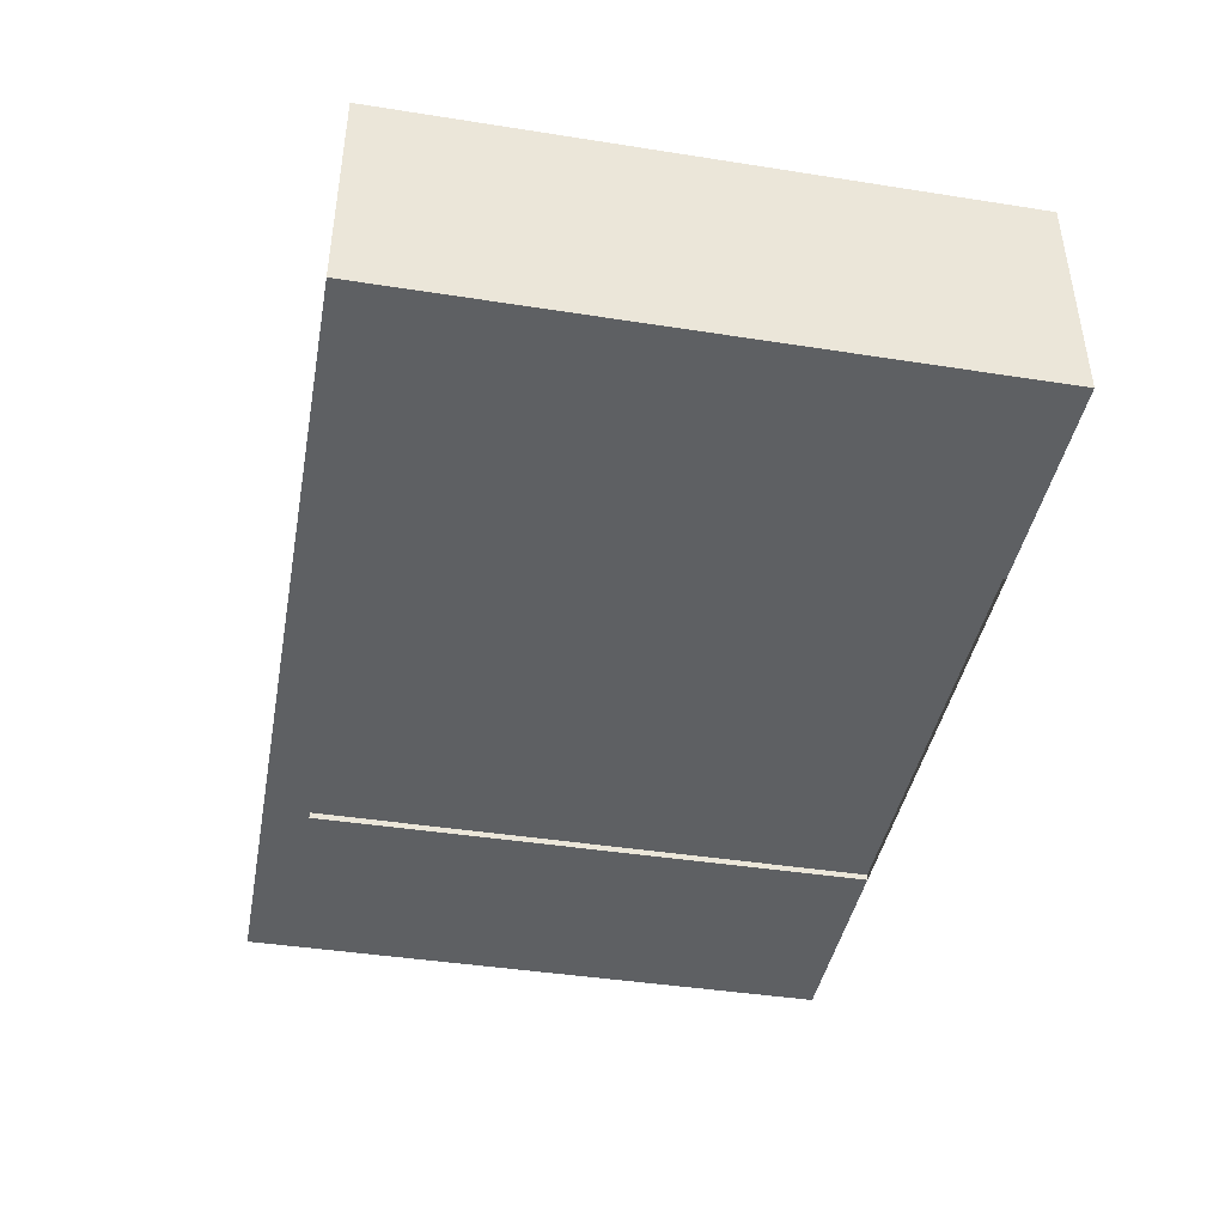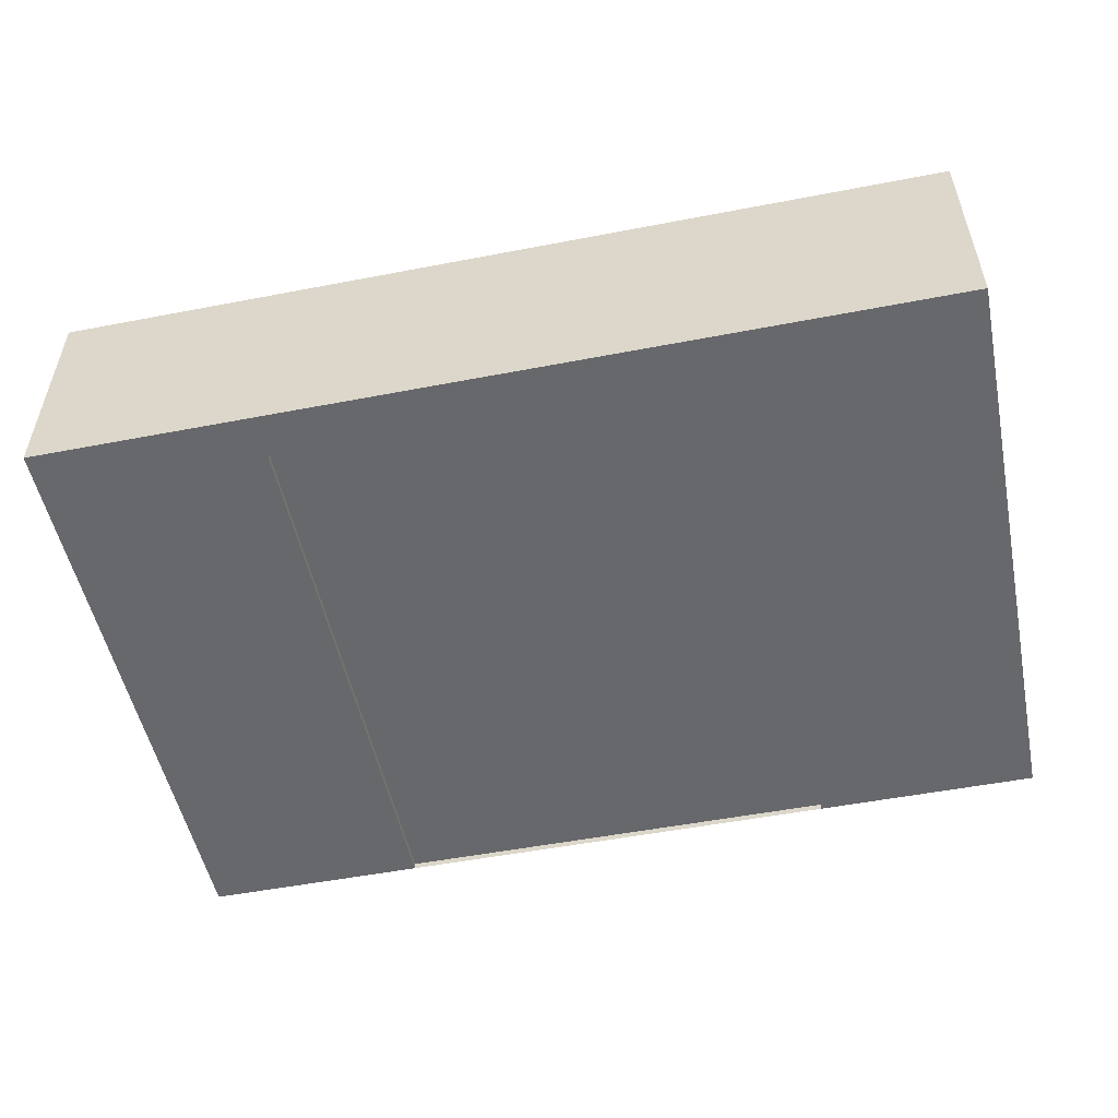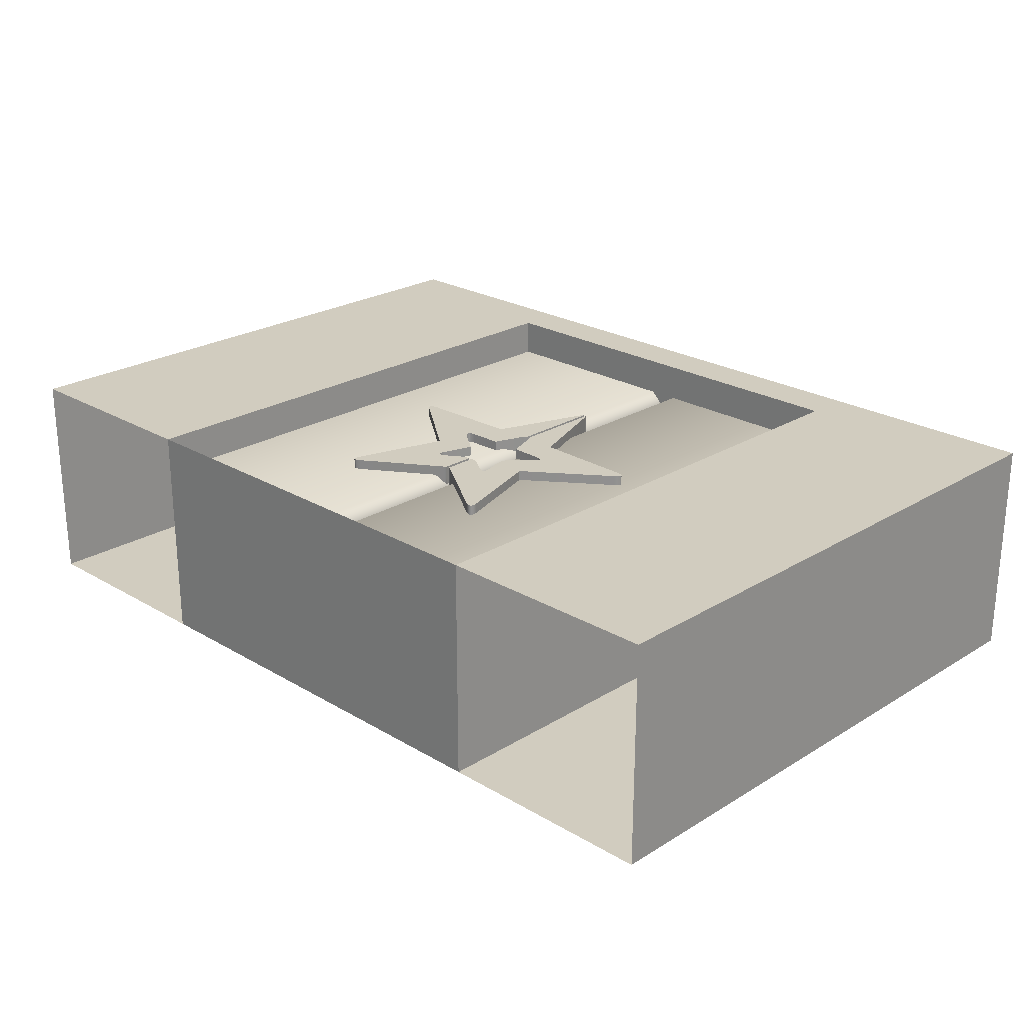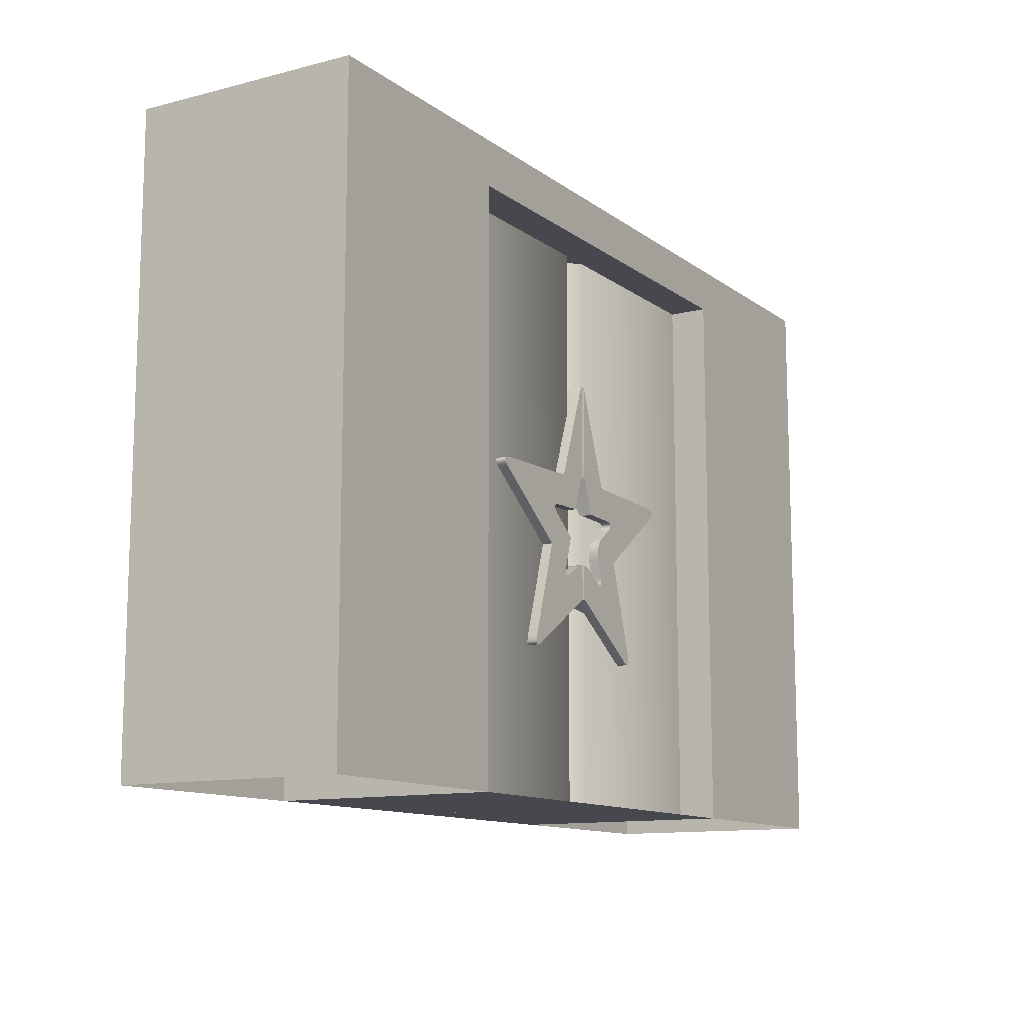
<metadata>
{"format":"obj","ext":"obj","renderer":"f3d","projection":"perspective","resolution":1024,"background":"white","views":[{"elev":-42.4,"azim":-100.6,"up":"+Z"},{"elev":-52.4,"azim":-168.3,"up":"+Z"},{"elev":24.0,"azim":44.5,"up":"+Z"},{"elev":-11.8,"azim":-58.6,"up":"+Y"}]}
</metadata>
<code>
g Door_3
v -2.013 0.9111 -0.1257
v -2.013 0.9096 -0.1257
v -2.013 0.9435 -0.1257
v -4 0 0
v -4 0 -1
v -4 2.5 -1
v -4 2.5 0
v -4 2.7 0
v -4 2.7 -1
v 0 2.5 -1
v 0 0 -1
v 0 0 0
v 0 2.5 0
v 0 2.7 -1
v 0 2.7 0
v -3 2.5 0
v -3 0 0
v -4 0 0
v -4 2.5 0
v -3 2.7 0
v -4 2.7 0
v -1 2.5 0
v -1 2.7 0
v 0 2.7 0
v 0 2.5 0
v -1 0 0
v 0 0 0
v -1 2.5 -1
v -1 0 -1
v 0 0 -1
v 0 2.5 -1
v -1 2.7 -1
v 0 2.7 -1
v -3 2.5 -1
v -3 2.7 -1
v -4 2.7 -1
v -4 2.5 -1
v -3 0 -1
v -4 0 -1
v -3 2.7 -1
v -4 2.7 0
v -4 2.7 -1
v -3 2.7 0
v -1 2.7 0
v -1 2.7 -1
v 0 2.7 -1
v 0 2.7 0
v -1 0 0
v -1 0 -1
v -1 2.5 -1
v -1 2.5 0
v -3 0 -1
v -3 0 0
v -3 2.5 0
v -3 2.5 -1
v -1 2.5 -1
v -3 2.5 -1
v -3 2.5 0
v -1 2.5 0
v -1 0.15 -0.1717
v -1 2.5 -0.1717
v -1 2.5 -0.9717
v -1 0.15 -0.9717
v -1 0 -0.1717
v -1 0 -0.9717
v -1 0.15 -0.1717
v -1.92 2.5 -0.1717
v -1 2.5 -0.1717
v -1.92 0.15 -0.1717
v -2 2.5 -0.2521
v -2 0.15 -0.2521
v -2 2.5 -0.9717
v -2 0.15 -0.9717
v -2 0 -0.2521
v -2 0 -0.9717
v -1 0.15 -0.9717
v -2 0 -0.9717
v -1 0 -0.9717
v -2 0.15 -0.9717
v -3 0 -0.9717
v -3 0.15 -0.9717
v -1 2.5 -0.1717
v -1.92 2.5 -0.1717
v -2 2.5 -0.2521
v -1 2.5 -0.9717
v -2 2.5 -0.9717
v -3 2.5 -0.1717
v -3 2.5 -0.9717
v -2 2.5 -0.2308
v -2.059 2.5 -0.1717
v -2 0.15 -0.2521
v -1.92 0 -0.1717
v -2 0 -0.2521
v -1.92 0.15 -0.1717
v -1 0 -0.1717
v -1 0.15 -0.1717
v -1 0 -0.1717
v -1 0 -0.9717
v -2 0 -0.9717
v -2 0 -0.2521
v -1.92 0 -0.1717
v -2 0 -0.2308
v -3 0 -0.9717
v -3 0 -0.1717
v -2.059 0 -0.1717
v -3 0.15 -0.9717
v -3 2.5 -0.9717
v -3 2.5 -0.1717
v -3 0.15 -0.1717
v -3 0 -0.9717
v -3 0 -0.1717
v -3 0.15 -0.1717
v -2.059 0 -0.1717
v -3 0 -0.1717
v -2.059 0.15 -0.1717
v -2 0 -0.2308
v -2 0.15 -0.2308
v -3 0.15 -0.9717
v -2 2.5 -0.9717
v -3 2.5 -0.9717
v -2 0.15 -0.9717
v -1 2.5 -0.9717
v -1 0.15 -0.9717
v -2 0.15 -0.9717
v -2 2.5 -0.2308
v -2 2.5 -0.9717
v -2 0.15 -0.2308
v -2.059 2.5 -0.1717
v -2.059 0.15 -0.1717
v -3 2.5 -0.1717
v -3 0.15 -0.1717
v -2 0 -0.9717
v -2 0 -0.2308
v -2 0.15 -0.2308
v -2 0.15 -0.9717
v -1 0 0
v -3 0 0
v -3 0 -1
v -1 0 -1
v -1.827 1.154 -0.1257
v -1.837 1.213 -0.1257
v -1.768 1.264 -0.1257
v -1.724 1.121 -0.1257
v -1.654 1.322 -0.1257
v -1.753 1.279 -0.1257
v -1.75 1.292 -0.1257
v -1.76 1.301 -0.1257
v -1.78 1.304 -0.1257
v -1.788 0.9212 -0.1257
v -1.845 1.034 -0.1257
v -1.842 1.013 -0.1257
v -1.87 1.113 -0.1257
v -1.848 1.001 -0.1257
v -1.873 1.139 -0.1257
v -1.868 1.168 -0.1257
v -1.855 1.194 -0.1257
v -1.837 1.213 -0.1257
v -1.861 0.9993 -0.1257
v -1.88 1.008 -0.1257
v -1.83 1.447 -0.1257
v -1.93 1.308 -0.1257
v -1.98 1.86 -0.1257
v -1.368 1.434 -0.1257
v -1.98 1.445 -0.1257
v -1.365 1.413 -0.1257
v -1.347 1.431 -0.1257
v -1.337 1.422 -0.1257
v -1.34 1.409 -0.1257
v -1.355 1.394 -0.1257
v -1.992 1.857 -0.1257
v -1.99 1.879 -0.1257
v -1.992 1.886 -0.1257
v -1.992 1.57 -0.1257
v -1.99 1.464 -0.1257
v -1.992 1.47 -0.1257
v -1.594 0.7003 -0.1257
v -1.614 0.6902 -0.1257
v -1.591 0.6794 -0.1257
v -1.597 0.6671 -0.1257
v -1.61 0.6652 -0.1257
v -1.629 0.6741 -0.1257
v -1.981 0.9055 -0.1257
v -1.948 1.053 -0.1257
v -1.997 1.024 -0.1257
v -1.973 1.063 -0.1257
v -1.997 1.067 -0.1257
v -1.997 0.9435 -0.1257
v -1.991 0.9096 -0.1257
v -1.997 0.9111 -0.1257
v -2.173 1.447 -0.3156
v -2.024 1.86 -0.1257
v -2.173 1.447 -0.1257
v -2.024 1.86 -0.3156
v -2.014 1.879 -0.3156
v -2.014 1.879 -0.1257
v -2.007 1.886 -0.3156
v -2.007 1.886 -0.1257
v -2.279 1.121 -0.3156
v -2.649 1.394 -0.1257
v -2.279 1.121 -0.1257
v -2.649 1.394 -0.3156
v -2.664 1.409 -0.3156
v -2.664 1.409 -0.1257
v -2.666 1.422 -0.3156
v -2.666 1.422 -0.1257
v -2.657 1.431 -0.3156
v -2.657 1.431 -0.1257
v -2.636 1.434 -0.3156
v -2.636 1.434 -0.1257
v -2.173 1.447 -0.1257
v -2.173 1.447 -0.3156
v -1.83 1.447 -0.3156
v -1.368 1.434 -0.1257
v -1.83 1.447 -0.1257
v -1.368 1.434 -0.3156
v -1.347 1.431 -0.3156
v -1.347 1.431 -0.1257
v -1.337 1.422 -0.3156
v -1.337 1.422 -0.1257
v -1.34 1.409 -0.3156
v -1.34 1.409 -0.1257
v -1.355 1.394 -0.3156
v -1.355 1.394 -0.1257
v -1.724 1.121 -0.1257
v -1.724 1.121 -0.3156
v -1.93 1.308 -0.3156
v -1.98 1.445 -0.1257
v -1.93 1.308 -0.1257
v -1.98 1.445 -0.3156
v -1.99 1.464 -0.3156
v -1.99 1.464 -0.1257
v -1.992 1.47 -0.3156
v -1.992 1.47 -0.1257
v -1.992 1.57 -0.1257
v -1.992 1.886 -0.3156
v -1.992 1.857 -0.1257
v -1.992 1.886 -0.1257
v -2.073 1.308 -0.3156
v -2.223 1.304 -0.1257
v -2.073 1.308 -0.1257
v -2.223 1.304 -0.3156
v -2.244 1.301 -0.3156
v -2.244 1.301 -0.1257
v -2.253 1.292 -0.3156
v -2.253 1.292 -0.1257
v -2.251 1.279 -0.3156
v -2.251 1.279 -0.1257
v -2.236 1.264 -0.3156
v -2.236 1.264 -0.1257
v -2.115 1.175 -0.1257
v -2.115 1.175 -0.3156
v -2.024 1.445 -0.3156
v -2.073 1.308 -0.3156
v -2.073 1.308 -0.1257
v -2.024 1.445 -0.1257
v -2.014 1.464 -0.1257
v -2.014 1.464 -0.3156
v -2.007 1.47 -0.1257
v -2.007 1.47 -0.3156
v -2.007 1.886 -0.3156
v -2.007 1.57 -0.1257
v -2.007 1.857 -0.1257
v -2.007 1.886 -0.1257
v -1.724 1.121 -0.3156
v -1.594 0.7003 -0.1257
v -1.724 1.121 -0.1257
v -1.594 0.7003 -0.3156
v -1.591 0.6794 -0.3156
v -1.591 0.6794 -0.1257
v -1.597 0.6671 -0.3156
v -1.597 0.6671 -0.1257
v -1.61 0.6652 -0.3156
v -1.61 0.6652 -0.1257
v -1.629 0.6741 -0.3156
v -1.629 0.6741 -0.1257
v -1.981 0.9055 -0.1257
v -1.981 0.9055 -0.3156
v -1.991 0.9096 -0.3156
v -1.991 0.9096 -0.1257
v -1.997 0.9111 -0.3156
v -1.997 0.9111 -0.1257
v -2.115 1.175 -0.3156
v -2.158 1.034 -0.1257
v -2.115 1.175 -0.1257
v -2.158 1.034 -0.3156
v -2.161 1.013 -0.3156
v -2.161 1.013 -0.1257
v -2.156 1.001 -0.3156
v -2.156 1.001 -0.1257
v -2.142 0.9993 -0.3156
v -2.142 0.9993 -0.1257
v -2.123 1.008 -0.3156
v -2.123 1.008 -0.1257
v -2.056 1.053 -0.1257
v -2.056 1.053 -0.3156
v -2.031 1.063 -0.3156
v -2.031 1.063 -0.1257
v -2.013 1.067 -0.3156
v -2.013 1.067 -0.1257
v -1.78 1.304 -0.3156
v -1.93 1.308 -0.3156
v -1.93 1.308 -0.1257
v -1.78 1.304 -0.1257
v -1.76 1.301 -0.1257
v -1.76 1.301 -0.3156
v -1.75 1.292 -0.1257
v -1.75 1.292 -0.3156
v -1.753 1.279 -0.1257
v -1.753 1.279 -0.3156
v -1.768 1.264 -0.1257
v -1.768 1.264 -0.3156
v -1.837 1.213 -0.3156
v -1.837 1.213 -0.1257
v -1.855 1.194 -0.1257
v -1.855 1.194 -0.3156
v -1.868 1.168 -0.1257
v -1.868 1.168 -0.3156
v -1.873 1.139 -0.1257
v -1.873 1.139 -0.3156
v -1.87 1.113 -0.1257
v -1.87 1.113 -0.3156
v -1.845 1.034 -0.3156
v -1.845 1.034 -0.1257
v -1.842 1.013 -0.1257
v -1.842 1.013 -0.3156
v -1.848 1.001 -0.1257
v -1.848 1.001 -0.3156
v -1.861 0.9993 -0.1257
v -1.861 0.9993 -0.3156
v -1.88 1.008 -0.1257
v -1.88 1.008 -0.3156
v -1.948 1.053 -0.3156
v -1.948 1.053 -0.1257
v -1.973 1.063 -0.1257
v -1.973 1.063 -0.3156
v -1.997 1.067 -0.1257
v -1.997 1.067 -0.3156
v -2.409 0.7003 -0.3156
v -2.279 1.121 -0.3156
v -2.279 1.121 -0.1257
v -2.409 0.7003 -0.1257
v -2.412 0.6794 -0.1257
v -2.412 0.6794 -0.3156
v -2.407 0.6671 -0.1257
v -2.407 0.6671 -0.3156
v -2.393 0.6652 -0.1257
v -2.393 0.6652 -0.3156
v -2.374 0.6741 -0.1257
v -2.374 0.6741 -0.3156
v -2.022 0.9055 -0.3156
v -2.022 0.9055 -0.1257
v -2.013 0.9096 -0.1257
v -2.013 0.9096 -0.3156
v -2.007 1.47 -0.1257
v -2.014 1.464 -0.1257
v -2.007 1.57 -0.1257
v -2.024 1.445 -0.1257
v -2.024 1.86 -0.1257
v -2.007 1.857 -0.1257
v -2.014 1.879 -0.1257
v -2.007 1.886 -0.1257
v -2.173 1.447 -0.1257
v -2.073 1.308 -0.1257
v -2.223 1.304 -0.1257
v -2.636 1.434 -0.1257
v -2.349 1.322 -0.1257
v -2.244 1.301 -0.1257
v -2.253 1.292 -0.1257
v -2.251 1.279 -0.1257
v -2.236 1.264 -0.1257
v -2.639 1.413 -0.1257
v -2.657 1.431 -0.1257
v -2.666 1.422 -0.1257
v -2.664 1.409 -0.1257
v -2.649 1.394 -0.1257
v -2.279 1.121 -0.1257
v -2.115 1.175 -0.1257
v -2.158 1.034 -0.1257
v -2.216 0.9212 -0.1257
v -2.161 1.013 -0.1257
v -2.156 1.001 -0.1257
v -2.142 0.9993 -0.1257
v -2.123 1.008 -0.1257
v -2.389 0.6902 -0.1257
v -2.409 0.7003 -0.1257
v -2.412 0.6794 -0.1257
v -2.407 0.6671 -0.1257
v -2.393 0.6652 -0.1257
v -2.374 0.6741 -0.1257
v -2.056 1.053 -0.1257
v -2.022 0.9055 -0.1257
v -2.013 0.9435 -0.1257
v -2.013 0.9096 -0.1257
v -2.013 1.024 -0.1257
v -2.031 1.063 -0.1257
v -2.013 1.067 -0.1257
v -1.99 1.879 -0.3156
v -1.992 1.886 -0.1257
v -1.992 1.886 -0.3156
v -1.99 1.879 -0.1257
v -1.98 1.86 -0.3156
v -1.98 1.86 -0.1257
v -1.83 1.447 -0.1257
v -1.83 1.447 -0.3156
v -2.013 0.9111 -0.1257
v -2.013 0.9096 -0.3156
v -2.013 0.9096 -0.1257
v -2.013 0.9111 -0.3156
v -2.013 1.067 -0.3156
v -2.013 0.9435 -0.1257
v -2.013 1.024 -0.1257
v -2.013 1.067 -0.1257
v -1.997 0.9111 -0.1257
v -1.997 0.9111 -0.3156
v -1.997 1.067 -0.3156
v -1.997 0.9435 -0.1257
v -1.997 1.024 -0.1257
v -1.997 1.067 -0.1257
g Door_3_0
f 3 2 1
f 6 5 4
f 7 6 4
f 7 8 6
f 8 9 6
f 12 11 10
f 13 12 10
f 10 14 13
f 14 15 13
f 18 17 16
f 19 18 16
f 16 20 19
f 20 21 19
f 20 16 22
f 23 20 22
f 24 23 22
f 25 24 22
f 22 26 25
f 26 27 25
f 30 29 28
f 31 30 28
f 28 32 31
f 32 33 31
f 28 34 32
f 34 35 32
f 36 35 34
f 37 36 34
f 34 38 37
f 38 39 37
f 42 41 40
f 41 43 40
f 40 43 44
f 45 40 44
f 45 44 46
f 44 47 46
f 50 49 48
f 51 50 48
f 54 53 52
f 55 54 52
f 58 57 56
f 59 58 56
f 62 61 60
f 63 62 60
f 63 60 64
f 65 63 64
f 68 67 66
f 67 69 66
f 69 67 70
f 71 69 70
f 70 72 71
f 72 73 71
f 71 73 74
f 73 75 74
f 78 77 76
f 77 79 76
f 79 77 80
f 81 79 80
f 84 83 82
f 84 82 85
f 85 86 84
f 86 88 87
f 87 89 86
f 87 90 89
f 93 92 91
f 92 94 91
f 94 92 95
f 96 94 95
f 99 98 97
f 97 100 99
f 97 101 100
f 103 99 102
f 102 104 103
f 102 105 104
f 108 107 106
f 109 108 106
f 109 106 110
f 111 109 110
f 114 113 112
f 113 115 112
f 113 116 115
f 116 117 115
f 120 119 118
f 119 121 118
f 121 119 122
f 123 121 122
f 126 125 124
f 125 127 124
f 127 125 128
f 129 127 128
f 129 128 130
f 131 129 130
f 134 133 132
f 135 134 132
f 138 137 136
f 139 138 136
f 142 141 140
f 142 140 143
f 144 142 143
f 144 145 142
f 144 146 145
f 144 147 146
f 144 148 147
f 143 140 149
f 140 150 149
f 149 150 151
f 140 152 150
f 149 151 153
f 140 154 152
f 140 155 154
f 140 156 155
f 140 157 156
f 149 153 158
f 149 158 159
f 160 148 144
f 160 161 148
f 161 160 162
f 163 160 144
f 162 164 161
f 144 165 163
f 165 166 163
f 165 167 166
f 165 168 167
f 165 169 168
f 165 144 143
f 143 169 165
f 162 170 164
f 170 162 171
f 170 171 172
f 170 173 164
f 173 174 164
f 173 175 174
f 177 176 143
f 177 178 176
f 177 179 178
f 177 180 179
f 177 181 180
f 143 149 177
f 181 177 149
f 149 182 181
f 149 159 182
f 159 183 182
f 183 184 182
f 184 183 185
f 184 185 186
f 184 187 182
f 187 188 182
f 187 189 188
f 192 191 190
f 191 193 190
f 193 191 194
f 191 195 194
f 194 195 196
f 195 197 196
f 200 199 198
f 199 201 198
f 202 201 199
f 203 202 199
f 204 202 203
f 205 204 203
f 206 204 205
f 207 206 205
f 208 206 207
f 209 208 207
f 209 210 208
f 210 211 208
f 214 213 212
f 213 215 212
f 216 215 213
f 217 216 213
f 218 216 217
f 219 218 217
f 220 218 219
f 221 220 219
f 222 220 221
f 223 222 221
f 223 224 222
f 224 225 222
f 228 227 226
f 227 229 226
f 230 229 227
f 231 230 227
f 232 230 231
f 233 232 231
f 232 233 234
f 234 235 232
f 234 236 235
f 236 237 235
f 240 239 238
f 239 241 238
f 241 239 242
f 239 243 242
f 242 243 244
f 243 245 244
f 244 245 246
f 245 247 246
f 246 247 248
f 247 249 248
f 249 250 248
f 250 251 248
f 254 253 252
f 255 254 252
f 255 252 256
f 252 257 256
f 256 257 258
f 257 259 258
f 258 259 260
f 260 261 258
f 260 262 261
f 260 263 262
f 266 265 264
f 265 267 264
f 267 265 268
f 265 269 268
f 268 269 270
f 269 271 270
f 270 271 272
f 271 273 272
f 272 273 274
f 273 275 274
f 275 276 274
f 276 277 274
f 278 277 276
f 279 278 276
f 280 278 279
f 281 280 279
f 284 283 282
f 283 285 282
f 286 285 283
f 287 286 283
f 288 286 287
f 289 288 287
f 290 288 289
f 291 290 289
f 292 290 291
f 293 292 291
f 293 294 292
f 294 295 292
f 295 294 296
f 294 297 296
f 296 297 298
f 297 299 298
f 302 301 300
f 303 302 300
f 303 300 304
f 300 305 304
f 304 305 306
f 305 307 306
f 306 307 308
f 307 309 308
f 308 309 310
f 309 311 310
f 310 311 312
f 313 310 312
f 314 313 312
f 315 314 312
f 316 314 315
f 317 316 315
f 318 316 317
f 319 318 317
f 320 318 319
f 321 320 319
f 320 321 322
f 323 320 322
f 323 322 324
f 322 325 324
f 324 325 326
f 325 327 326
f 326 327 328
f 327 329 328
f 328 329 330
f 329 331 330
f 330 331 332
f 333 330 332
f 334 333 332
f 335 334 332
f 336 334 335
f 337 336 335
f 340 339 338
f 341 340 338
f 341 338 342
f 338 343 342
f 342 343 344
f 343 345 344
f 344 345 346
f 345 347 346
f 346 347 348
f 347 349 348
f 348 349 350
f 351 348 350
f 351 350 352
f 350 353 352
f 356 355 354
f 356 357 355
f 358 357 356
f 356 359 358
f 359 360 358
f 359 361 360
f 358 362 357
f 362 363 357
f 364 363 362
f 362 365 364
f 365 366 364
f 366 367 364
f 366 368 367
f 366 369 368
f 366 370 369
f 365 371 366
f 371 365 372
f 371 372 373
f 371 373 374
f 371 374 375
f 366 371 375
f 366 375 376
f 370 366 376
f 376 377 370
f 378 377 376
f 376 379 378
f 379 380 378
f 379 381 380
f 379 382 381
f 379 383 382
f 376 384 379
f 376 385 384
f 384 385 386
f 384 386 387
f 384 387 388
f 384 388 389
f 379 384 389
f 383 379 389
f 390 383 389
f 390 389 391
f 390 391 392
f 392 391 393
f 392 394 390
f 394 395 390
f 394 396 395
f 399 398 397
f 398 400 397
f 397 400 401
f 400 402 401
f 402 403 401
f 403 404 401
f 407 406 405
f 406 408 405
f 405 408 409
f 409 410 405
f 409 411 410
f 409 412 411
f 415 414 413
f 413 416 415
f 416 417 415
f 417 418 415

</code>
